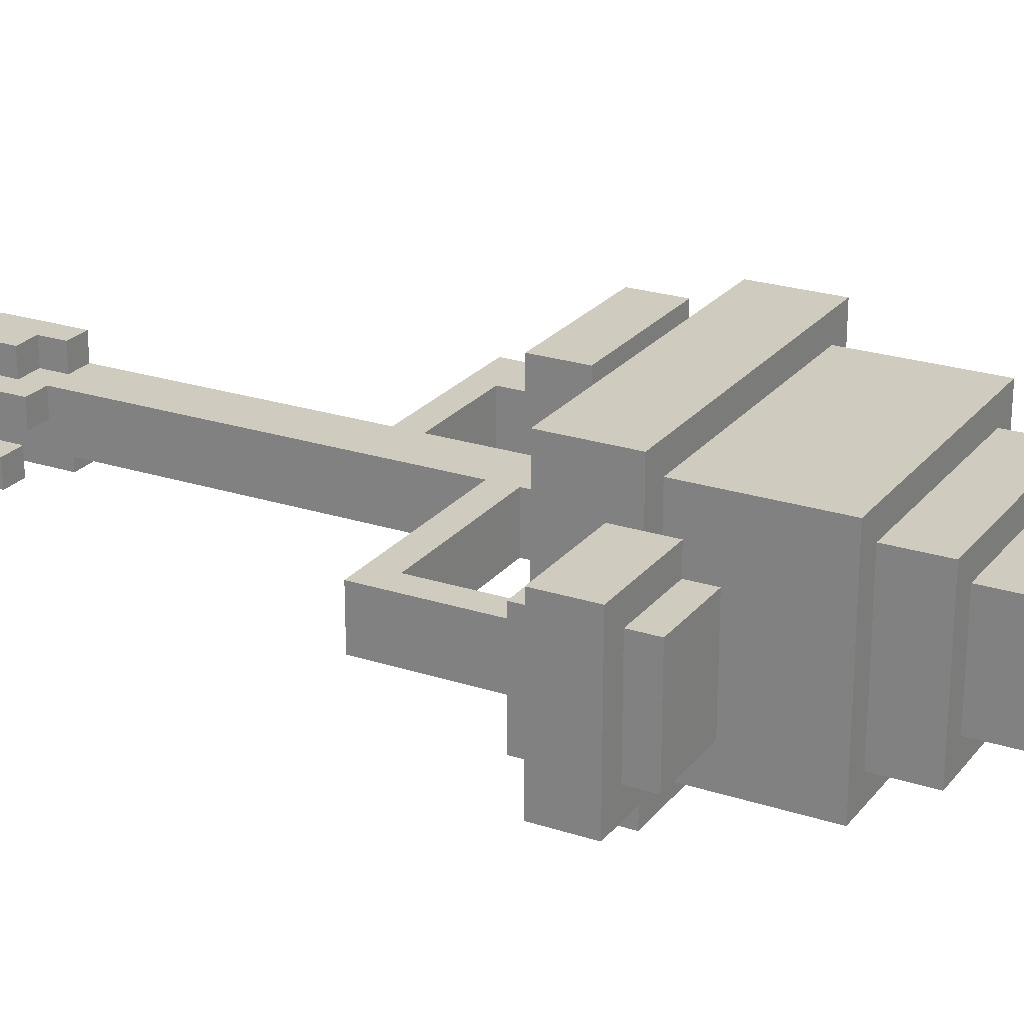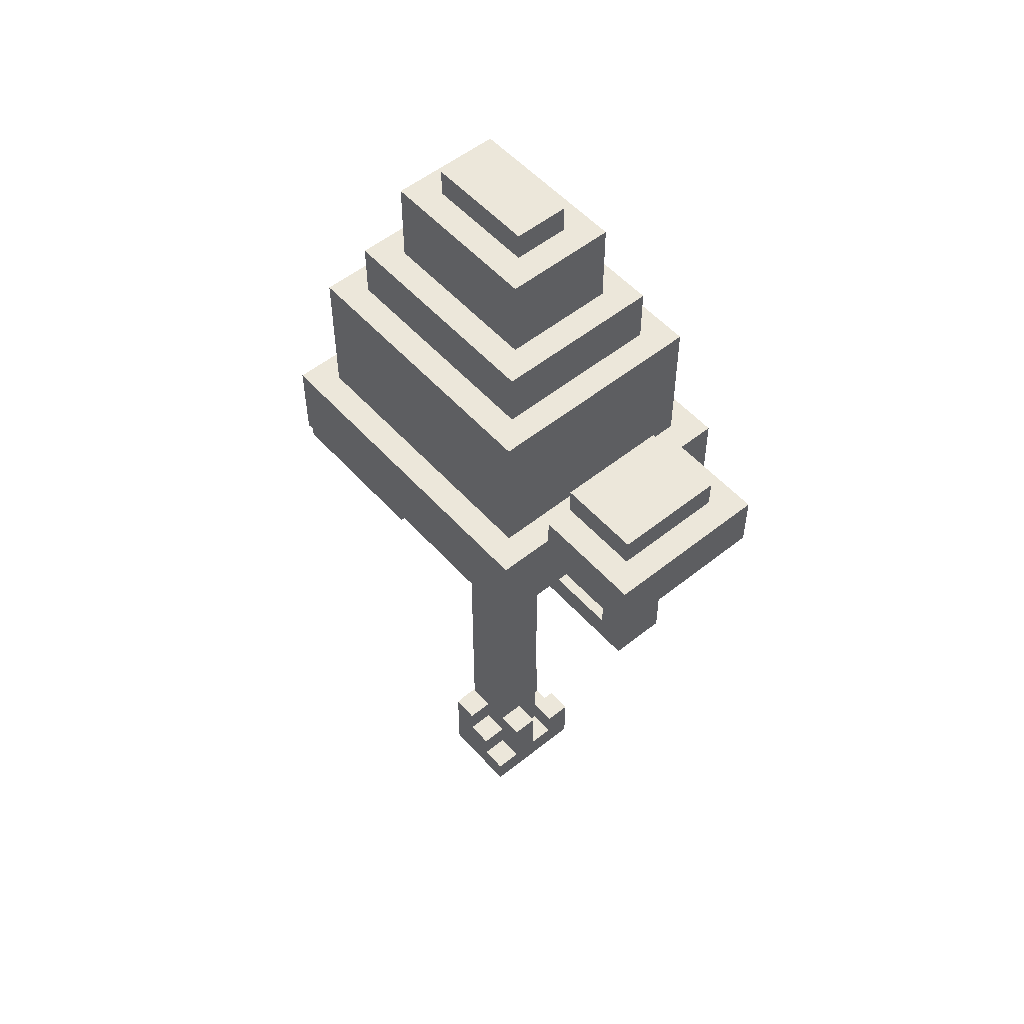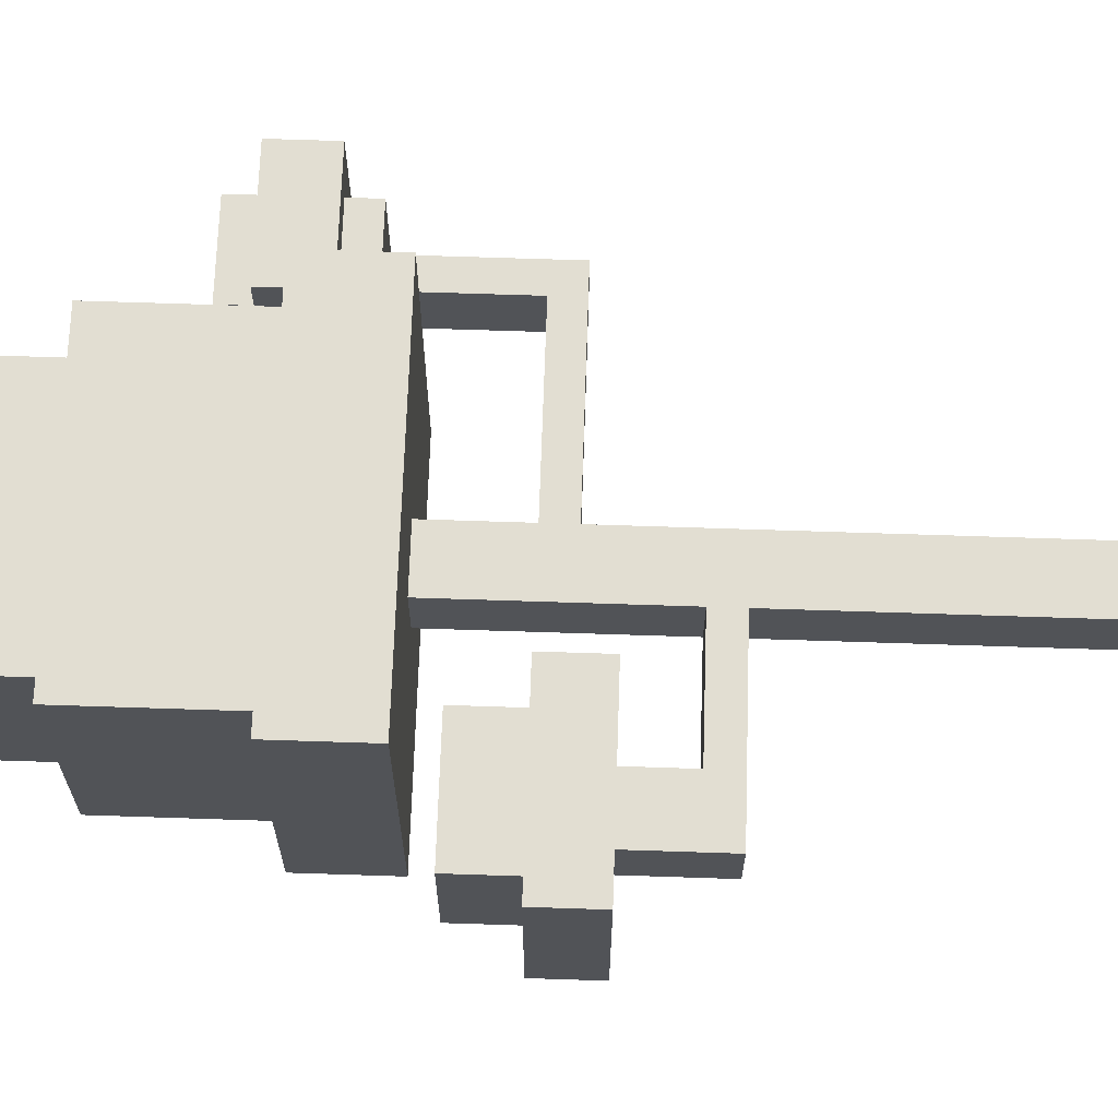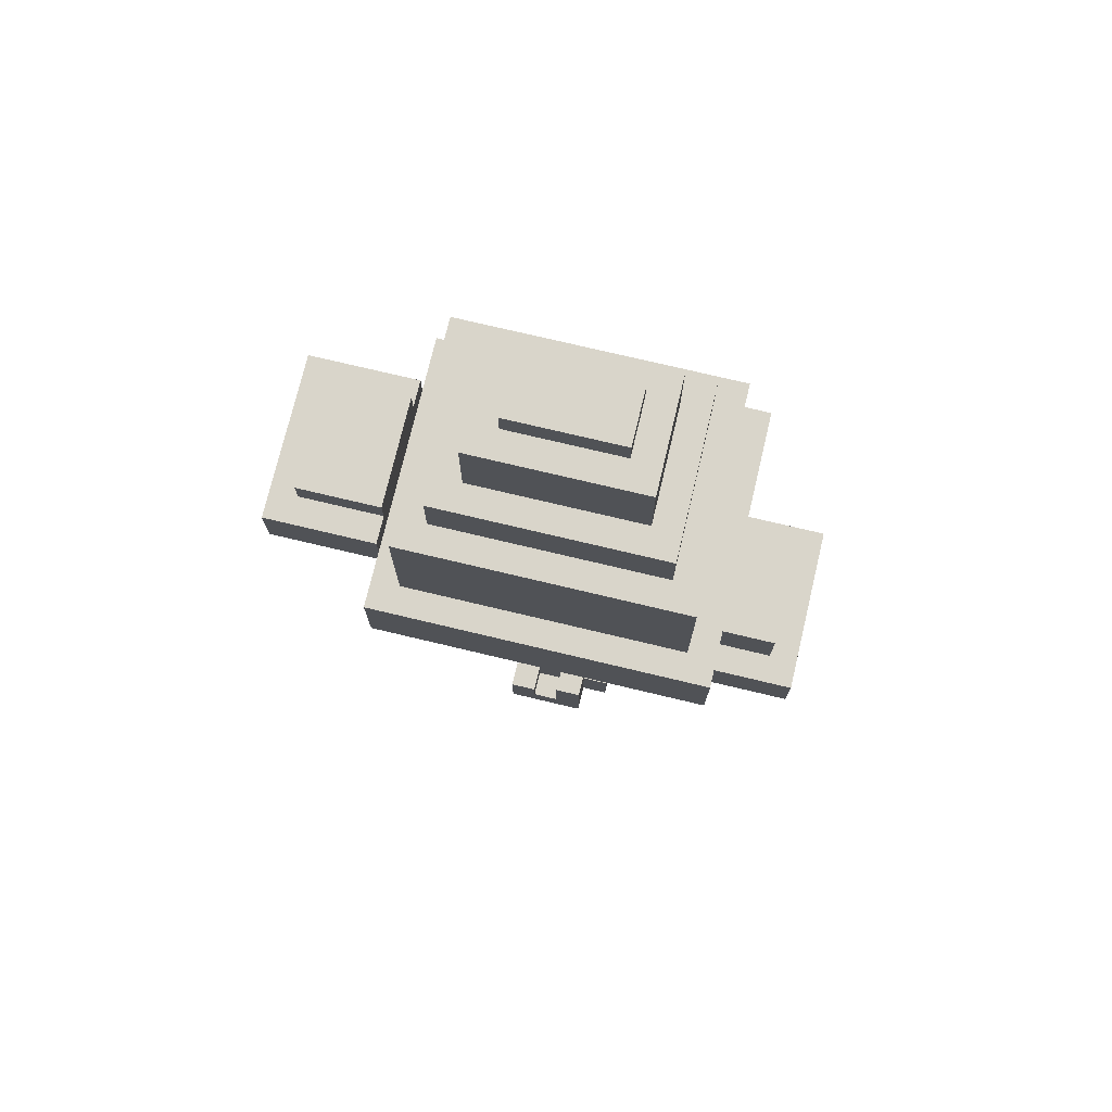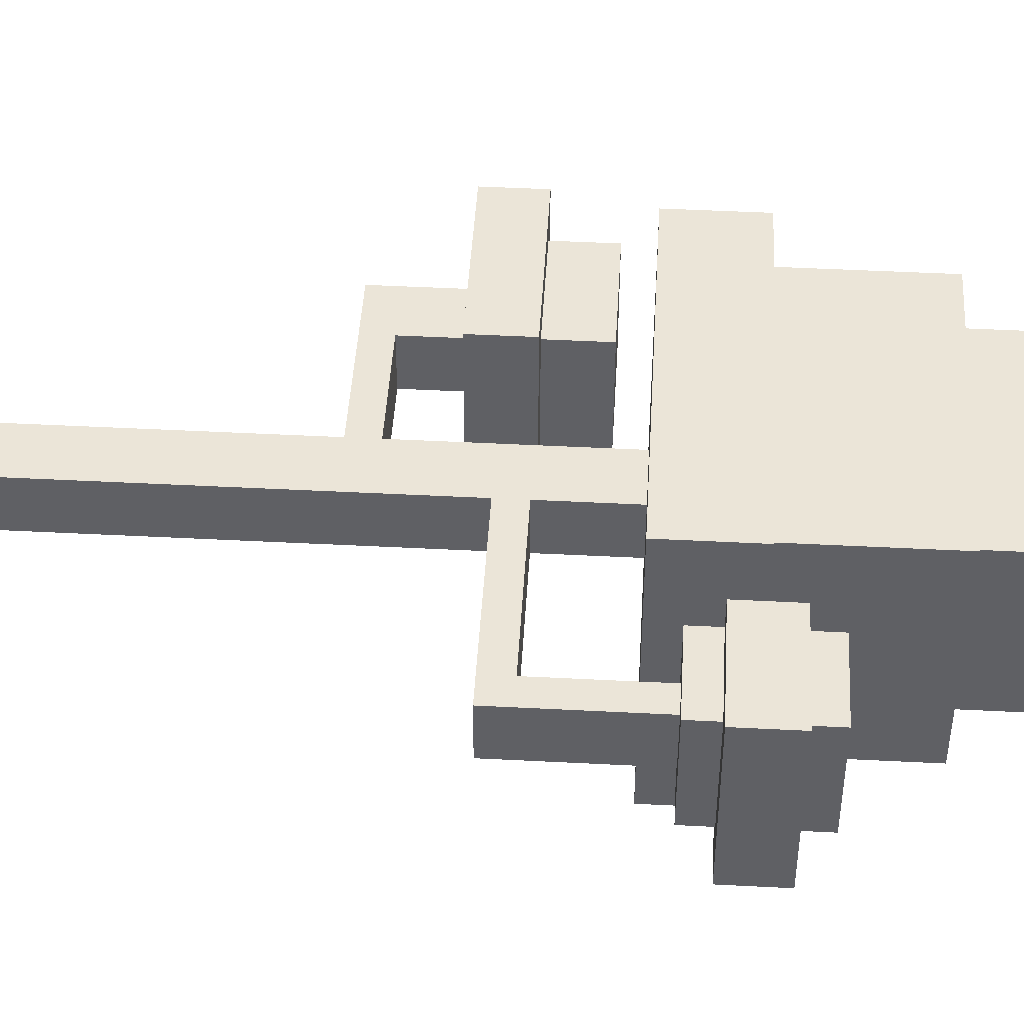
<metadata>
{"format":"obj","ext":"obj","renderer":"f3d","projection":"perspective","resolution":1024,"background":"white","views":[{"elev":23.7,"azim":118.6,"up":"+Z"},{"elev":53.3,"azim":49.4,"up":"+Y"},{"elev":67.8,"azim":-88.1,"up":"+Z"},{"elev":74.6,"azim":-166.6,"up":"+Y"},{"elev":46.0,"azim":93.4,"up":"+Z"}]}
</metadata>
<code>
g tree02
v -9 16 5
v -9 16 -1
v -9 18 5
v -9 18 -1
v -8 18 4
v -8 18 -0
v -8 20 4
v -8 20 -0
v -7 13 3
v -7 13 1
v -7 16 3
v -7 16 1
v -6 21 7
v -6 21 -3
v -6 24 7
v -6 24 -3
v -5 24 6
v -5 24 -2
v -5 29 6
v -5 29 -2
v -4 29 5
v -4 29 -1
v -4 31 5
v -4 31 -1
v -3 31 4
v -3 31 -0
v -3 34 4
v -3 34 -0
v -2 0 3
v -2 0 1
v -2 1 3
v -2 1 2
v -2 2 2
v -2 2 1
v -2 34 3
v -2 34 1
v -2 35 3
v -2 35 1
v -1 0 4
v -1 0 3
v -1 0 1
v -1 0 -0
v -1 1 3
v -1 1 2
v -1 2 2
v -1 2 1
v -1 3 4
v -1 3 3
v -1 3 1
v -1 3 -0
v -1 4 3
v -1 4 1
v -1 6 3
v -1 6 1
v -1 7 3
v -1 7 1
v -1 10 3
v -1 10 1
v -1 11 3
v -1 11 1
v -1 13 3
v -1 13 1
v -1 14 3
v -1 14 1
v -1 15 3
v -1 15 1
v -1 16 3
v -1 16 1
v -1 21 3
v -1 21 1
v 1 1 1
v 1 1 -0
v 1 2 1
v 1 2 -0
v 6 24 5
v 6 24 -1
v 6 25 5
v 6 25 4
v 6 25 -0
v 6 25 -1
v 6 26 4
v 6 26 -0
v 7 18 3
v 7 18 1
v 7 22 3
v 7 22 1
v -5 14 3
v -5 14 1
v -5 16 3
v -5 16 1
v -4 18 4
v -4 18 -0
v -4 20 4
v -4 20 -0
v -3 16 5
v -3 16 -1
v -3 18 5
v -3 18 -1
v 0 1 1
v 0 1 -0
v 0 2 4
v 0 2 3
v 0 3 4
v 0 3 3
v 0 3 1
v 0 3 -0
v 1 1 4
v 1 1 3
v 1 1 2
v 1 1 1
v 1 2 4
v 1 2 3
v 1 2 1
v 1 3 3
v 1 3 2
v 1 3 1
v 1 4 3
v 1 4 1
v 1 6 3
v 1 6 1
v 1 7 3
v 1 7 1
v 1 10 3
v 1 10 1
v 1 11 3
v 1 11 1
v 1 15 3
v 1 15 1
v 1 16 3
v 1 16 1
v 1 17 3
v 1 17 1
v 1 18 3
v 1 18 1
v 1 21 3
v 1 21 1
v 2 0 4
v 2 0 -0
v 2 1 4
v 2 1 3
v 2 1 2
v 2 1 1
v 2 2 1
v 2 2 -0
v 2 3 3
v 2 3 2
v 2 34 3
v 2 34 1
v 2 35 3
v 2 35 1
v 3 31 4
v 3 31 -0
v 3 34 4
v 3 34 -0
v 4 29 5
v 4 29 -1
v 4 31 5
v 4 31 -1
v 5 24 6
v 5 24 -2
v 5 29 6
v 5 29 -2
v 6 21 7
v 6 21 -3
v 6 22 4
v 6 22 -0
v 6 23 5
v 6 23 4
v 6 23 -0
v 6 23 -1
v 6 24 7
v 6 24 5
v 6 24 -1
v 6 24 -3
v 8 17 3
v 8 17 1
v 8 22 3
v 8 22 1
v 9 22 4
v 9 22 -0
v 9 23 4
v 9 23 -0
v 9 25 4
v 9 25 -0
v 9 26 4
v 9 26 -0
v 10 23 5
v 10 23 -1
v 10 25 5
v 10 25 -1
v -6 21 7
v -6 24 7
v 6 21 7
v 6 24 7
v -5 24 6
v -5 29 6
v 5 24 6
v 5 29 6
v -9 16 5
v -9 18 5
v -4 29 5
v -4 31 5
v -3 16 5
v -3 18 5
v 4 29 5
v 4 31 5
v 6 23 5
v 6 24 5
v 6 25 5
v 10 23 5
v 10 25 5
v -8 18 4
v -8 20 4
v -4 18 4
v -4 20 4
v -3 31 4
v -3 34 4
v -1 0 4
v -1 3 4
v 0 2 4
v 0 3 4
v 1 1 4
v 1 2 4
v 2 0 4
v 2 1 4
v 3 31 4
v 3 34 4
v 6 22 4
v 6 23 4
v 6 25 4
v 6 26 4
v 9 22 4
v 9 23 4
v 9 25 4
v 9 26 4
v -7 13 3
v -7 16 3
v -5 14 3
v -5 16 3
v -2 0 3
v -2 1 3
v -2 34 3
v -2 35 3
v -1 0 3
v -1 1 3
v -1 3 3
v -1 4 3
v -1 6 3
v -1 7 3
v -1 10 3
v -1 11 3
v -1 13 3
v -1 14 3
v -1 15 3
v -1 16 3
v -1 21 3
v 0 2 3
v 0 3 3
v 1 1 3
v 1 2 3
v 1 3 3
v 1 4 3
v 1 6 3
v 1 7 3
v 1 10 3
v 1 11 3
v 1 15 3
v 1 16 3
v 1 17 3
v 1 18 3
v 1 21 3
v 2 1 3
v 2 3 3
v 2 34 3
v 2 35 3
v 7 18 3
v 7 22 3
v 8 17 3
v 8 22 3
v -2 1 2
v -2 2 2
v -1 1 2
v -1 2 2
v 1 1 1
v 1 2 1
v 2 1 1
v 2 2 1
v 1 1 2
v 1 3 2
v 2 1 2
v 2 3 2
v -7 13 1
v -7 16 1
v -5 14 1
v -5 16 1
v -2 0 1
v -2 2 1
v -2 34 1
v -2 35 1
v -1 0 1
v -1 2 1
v -1 3 1
v -1 4 1
v -1 6 1
v -1 7 1
v -1 10 1
v -1 11 1
v -1 13 1
v -1 14 1
v -1 15 1
v -1 16 1
v -1 21 1
v 0 1 1
v 0 3 1
v 1 1 1
v 1 2 1
v 1 3 1
v 1 4 1
v 1 6 1
v 1 7 1
v 1 10 1
v 1 11 1
v 1 15 1
v 1 16 1
v 1 17 1
v 1 18 1
v 1 21 1
v 2 34 1
v 2 35 1
v 7 18 1
v 7 22 1
v 8 17 1
v 8 22 1
v -8 18 -0
v -8 20 -0
v -4 18 -0
v -4 20 -0
v -3 31 -0
v -3 34 -0
v -1 0 -0
v -1 3 -0
v 0 1 -0
v 0 3 -0
v 1 1 -0
v 1 2 -0
v 2 0 -0
v 2 2 -0
v 3 31 -0
v 3 34 -0
v 6 22 -0
v 6 23 -0
v 6 25 -0
v 6 26 -0
v 9 22 -0
v 9 23 -0
v 9 25 -0
v 9 26 -0
v -9 16 -1
v -9 18 -1
v -4 29 -1
v -4 31 -1
v -3 16 -1
v -3 18 -1
v 4 29 -1
v 4 31 -1
v 6 23 -1
v 6 24 -1
v 6 25 -1
v 10 23 -1
v 10 25 -1
v -5 24 -2
v -5 29 -2
v 5 24 -2
v 5 29 -2
v -6 21 -3
v -6 24 -3
v 6 21 -3
v 6 24 -3
v -1 0 4
v 2 0 4
v -2 0 3
v -1 0 3
v -2 0 1
v -1 0 1
v -1 0 -0
v 2 0 -0
v -7 13 3
v -1 13 3
v -7 13 1
v -1 13 1
v -9 16 5
v -3 16 5
v -7 16 3
v -5 16 3
v -7 16 1
v -5 16 1
v -9 16 -1
v -3 16 -1
v 1 17 3
v 8 17 3
v 1 17 1
v 8 17 1
v -6 21 7
v 6 21 7
v -1 21 3
v 1 21 3
v -1 21 1
v 1 21 1
v -6 21 -3
v 6 21 -3
v 6 22 4
v 9 22 4
v 7 22 3
v 8 22 3
v 7 22 1
v 8 22 1
v 6 22 -0
v 9 22 -0
v 6 23 5
v 10 23 5
v 6 23 4
v 9 23 4
v 6 23 -0
v 9 23 -0
v 6 23 -1
v 10 23 -1
v 1 1 4
v 2 1 4
v -2 1 3
v -1 1 3
v 1 1 3
v 2 1 3
v -2 1 2
v -1 1 2
v 1 1 2
v 2 1 2
v 0 1 1
v 1 1 1
v 2 1 1
v 0 1 -0
v 1 1 -0
v 0 2 4
v 1 2 4
v 0 2 3
v 1 2 3
v -2 2 2
v -1 2 2
v -2 2 1
v -1 2 1
v 1 2 1
v 2 2 1
v 1 2 -0
v 2 2 -0
v -1 3 4
v 0 3 4
v -1 3 3
v 0 3 3
v 1 3 3
v 2 3 3
v 1 3 2
v 2 3 2
v -1 3 1
v 0 3 1
v -1 3 -0
v 0 3 -0
v -5 14 3
v -1 14 3
v -5 14 1
v -1 14 1
v -9 18 5
v -3 18 5
v -8 18 4
v -4 18 4
v 1 18 3
v 7 18 3
v 1 18 1
v 7 18 1
v -8 18 -0
v -4 18 -0
v -9 18 -1
v -3 18 -1
v -8 20 4
v -4 20 4
v -8 20 -0
v -4 20 -0
v -6 24 7
v 6 24 7
v -5 24 6
v 5 24 6
v 6 24 5
v 6 24 -1
v -5 24 -2
v 5 24 -2
v -6 24 -3
v 6 24 -3
v 6 25 5
v 10 25 5
v 6 25 4
v 9 25 4
v 6 25 -0
v 9 25 -0
v 6 25 -1
v 10 25 -1
v 6 26 4
v 9 26 4
v 6 26 -0
v 9 26 -0
v -5 29 6
v 5 29 6
v -4 29 5
v 4 29 5
v -4 29 -1
v 4 29 -1
v -5 29 -2
v 5 29 -2
v -4 31 5
v 4 31 5
v -3 31 4
v 3 31 4
v -3 31 -0
v 3 31 -0
v -4 31 -1
v 4 31 -1
v -3 34 4
v 3 34 4
v -2 34 3
v 2 34 3
v -2 34 1
v 2 34 1
v -3 34 -0
v 3 34 -0
v -2 35 3
v 2 35 3
v -2 35 1
v 2 35 1
f 3 2 1
f 4 2 3
f 7 6 5
f 8 6 7
f 11 10 9
f 12 10 11
f 15 14 13
f 16 14 15
f 19 18 17
f 20 18 19
f 23 22 21
f 24 22 23
f 27 26 25
f 28 26 27
f 31 30 29
f 32 30 31
f 33 30 32
f 34 30 33
f 37 36 35
f 38 36 37
f 43 40 39
f 45 44 43
f 46 42 41
f 47 45 43
f 47 46 45
f 47 43 39
f 48 46 47
f 49 42 46
f 49 46 48
f 50 42 49
f 51 49 48
f 52 49 51
f 53 52 51
f 54 52 53
f 55 54 53
f 56 54 55
f 57 56 55
f 58 56 57
f 59 58 57
f 60 58 59
f 61 60 59
f 62 60 61
f 65 64 63
f 66 64 65
f 67 66 65
f 68 66 67
f 69 68 67
f 70 68 69
f 73 72 71
f 74 72 73
f 77 76 75
f 78 76 77
f 79 76 78
f 80 76 79
f 81 79 78
f 82 79 81
f 85 84 83
f 86 84 85
f 87 88 89
f 89 88 90
f 91 92 93
f 93 92 94
f 95 96 97
f 97 96 98
f 101 102 103
f 103 102 104
f 99 100 105
f 105 100 106
f 107 108 111
f 111 108 112
f 109 110 113
f 109 113 115
f 115 113 116
f 114 115 117
f 115 116 117
f 117 116 118
f 117 118 119
f 119 118 120
f 119 120 121
f 121 120 122
f 121 122 123
f 123 122 124
f 123 124 125
f 125 124 126
f 125 126 127
f 127 126 128
f 127 128 129
f 129 128 130
f 129 130 131
f 131 130 132
f 133 134 135
f 135 134 136
f 137 138 139
f 139 138 140
f 140 138 141
f 141 138 142
f 142 138 143
f 143 138 144
f 140 141 145
f 145 141 146
f 147 148 149
f 149 148 150
f 151 152 153
f 153 152 154
f 155 156 157
f 157 156 158
f 159 160 161
f 161 160 162
f 163 164 165
f 165 164 166
f 163 165 167
f 167 165 168
f 166 164 169
f 169 164 170
f 163 167 171
f 171 167 172
f 170 164 173
f 173 164 174
f 175 176 177
f 177 176 178
f 179 180 181
f 181 180 182
f 183 184 185
f 185 184 186
f 187 188 189
f 189 188 190
f 193 192 191
f 194 192 193
f 197 196 195
f 198 196 197
f 203 200 199
f 204 200 203
f 205 202 201
f 206 202 205
f 210 208 207
f 210 209 208
f 211 209 210
f 214 213 212
f 215 213 214
f 220 219 218
f 221 219 220
f 222 220 218
f 223 220 222
f 224 222 218
f 225 222 224
f 226 217 216
f 227 217 226
f 232 229 228
f 233 229 232
f 234 231 230
f 235 231 234
f 238 237 236
f 239 237 238
f 244 241 240
f 245 241 244
f 252 238 236
f 253 238 252
f 258 247 246
f 260 258 257
f 261 247 258
f 261 258 260
f 262 248 247
f 262 247 261
f 263 249 248
f 263 248 262
f 264 250 249
f 264 249 263
f 265 251 250
f 265 250 264
f 266 252 251
f 266 251 265
f 266 253 252
f 266 254 253
f 267 255 254
f 267 254 266
f 268 256 255
f 268 255 267
f 269 256 268
f 270 256 269
f 271 256 270
f 272 261 260
f 272 260 259
f 273 261 272
f 274 243 242
f 275 243 274
f 276 270 269
f 278 276 269
f 278 277 276
f 279 277 278
f 282 281 280
f 283 281 282
f 286 285 284
f 287 285 286
f 288 289 290
f 290 289 291
f 292 293 294
f 294 293 295
f 296 297 300
f 300 297 301
f 292 294 308
f 308 294 309
f 302 303 314
f 313 314 315
f 315 314 316
f 314 303 317
f 316 314 317
f 303 304 318
f 317 303 318
f 304 305 319
f 318 304 319
f 305 306 320
f 319 305 320
f 306 307 321
f 320 306 321
f 307 308 322
f 321 307 322
f 308 309 322
f 309 310 322
f 310 311 323
f 322 310 323
f 311 312 324
f 323 311 324
f 324 312 325
f 325 312 326
f 326 312 327
f 298 299 328
f 328 299 329
f 325 326 330
f 325 330 332
f 330 331 332
f 332 331 333
f 334 335 336
f 336 335 337
f 340 341 342
f 342 341 343
f 340 342 344
f 340 344 346
f 344 345 346
f 346 345 347
f 338 339 348
f 348 339 349
f 350 351 354
f 354 351 355
f 352 353 356
f 356 353 357
f 358 359 362
f 362 359 363
f 360 361 364
f 364 361 365
f 366 367 369
f 367 368 369
f 369 368 370
f 371 372 373
f 373 372 374
f 375 376 377
f 377 376 378
f 382 380 379
f 383 382 381
f 384 380 382
f 384 382 383
f 385 380 384
f 386 380 385
f 389 388 387
f 390 388 389
f 393 392 391
f 394 392 393
f 395 393 391
f 396 392 394
f 397 395 391
f 397 396 395
f 398 392 396
f 398 396 397
f 401 400 399
f 402 400 401
f 405 404 403
f 406 404 405
f 407 405 403
f 408 404 406
f 409 407 403
f 409 408 407
f 410 404 408
f 410 408 409
f 413 412 411
f 414 412 413
f 415 413 411
f 416 412 414
f 417 415 411
f 417 416 415
f 418 412 416
f 418 416 417
f 421 420 419
f 422 420 421
f 424 420 422
f 425 424 423
f 426 420 424
f 426 424 425
f 427 428 431
f 431 428 432
f 429 430 433
f 433 430 434
f 435 436 438
f 438 436 439
f 437 438 440
f 440 438 441
f 442 443 444
f 444 443 445
f 446 447 448
f 448 447 449
f 450 451 452
f 452 451 453
f 454 455 456
f 456 455 457
f 458 459 460
f 460 459 461
f 462 463 464
f 464 463 465
f 466 467 468
f 468 467 469
f 470 471 472
f 472 471 473
f 474 475 476
f 476 475 477
f 470 472 478
f 473 471 479
f 470 478 480
f 478 479 480
f 479 471 481
f 480 479 481
f 482 483 484
f 484 483 485
f 486 487 488
f 488 487 489
f 489 487 490
f 489 490 491
f 486 488 492
f 489 491 493
f 486 492 494
f 492 493 494
f 493 491 495
f 494 493 495
f 496 497 498
f 498 497 499
f 499 497 501
f 500 501 502
f 501 497 503
f 502 501 503
f 504 505 506
f 506 505 507
f 508 509 510
f 510 509 511
f 508 510 512
f 511 509 513
f 508 512 514
f 512 513 514
f 513 509 515
f 514 513 515
f 516 517 518
f 518 517 519
f 516 518 520
f 519 517 521
f 516 520 522
f 520 521 522
f 521 517 523
f 522 521 523
f 524 525 526
f 526 525 527
f 524 526 528
f 527 525 529
f 524 528 530
f 528 529 530
f 529 525 531
f 530 529 531
f 532 533 534
f 534 533 535

</code>
